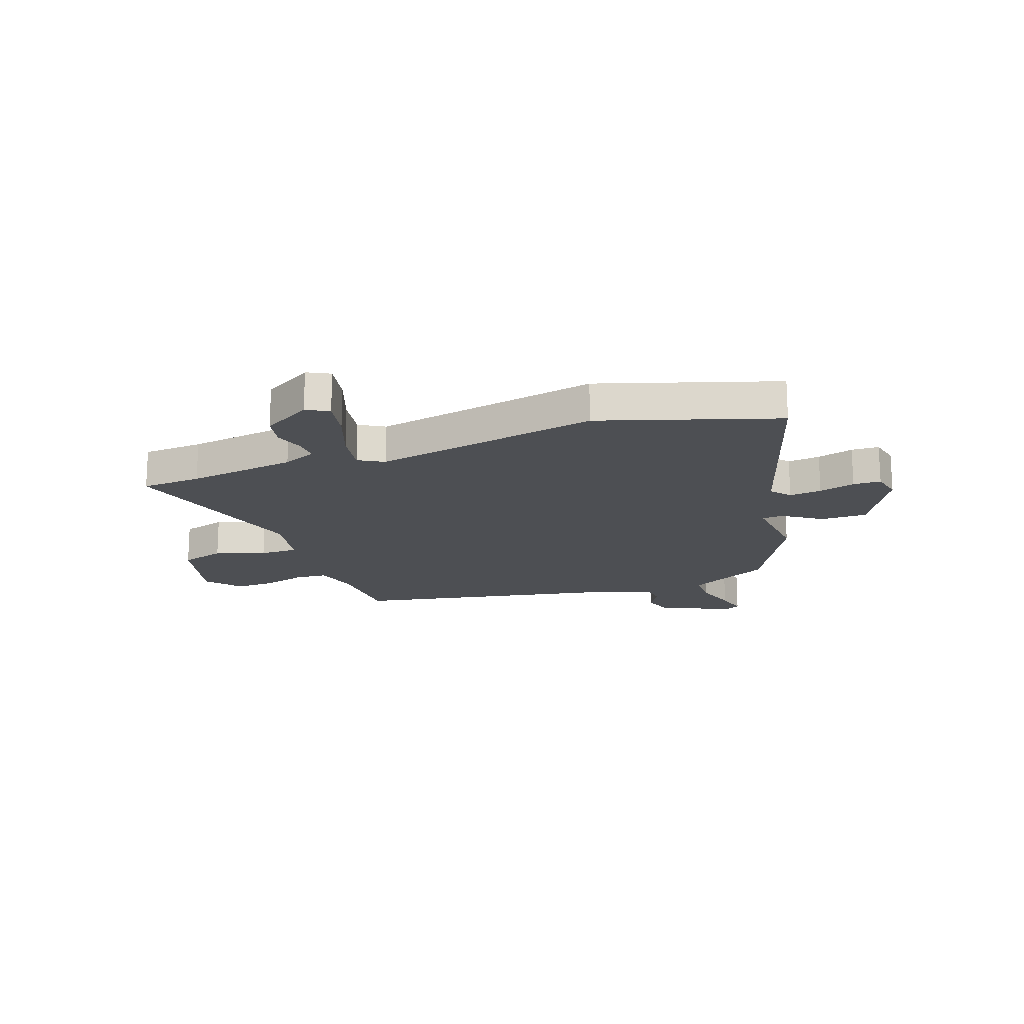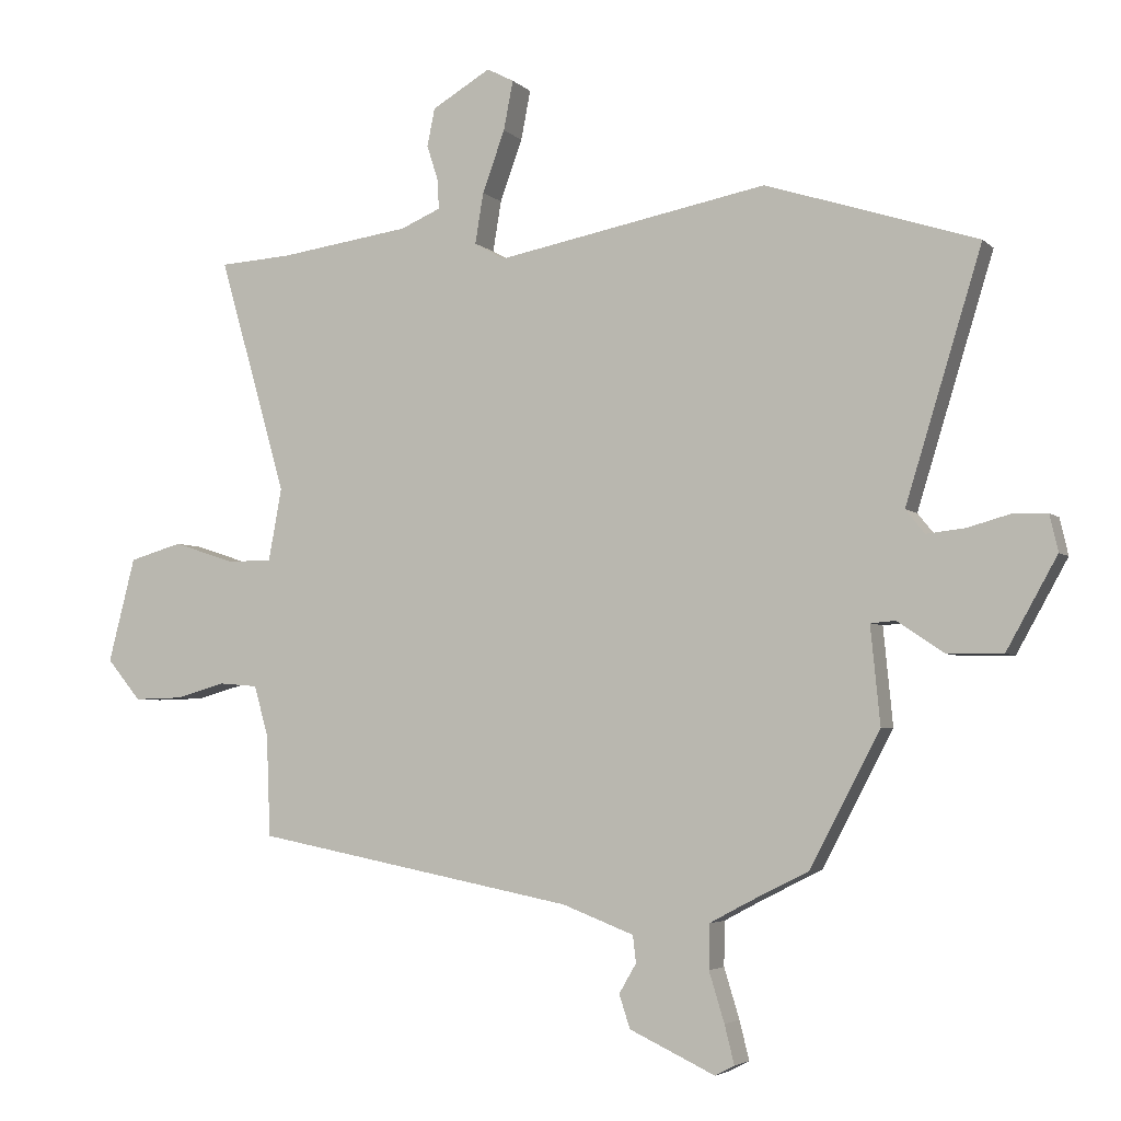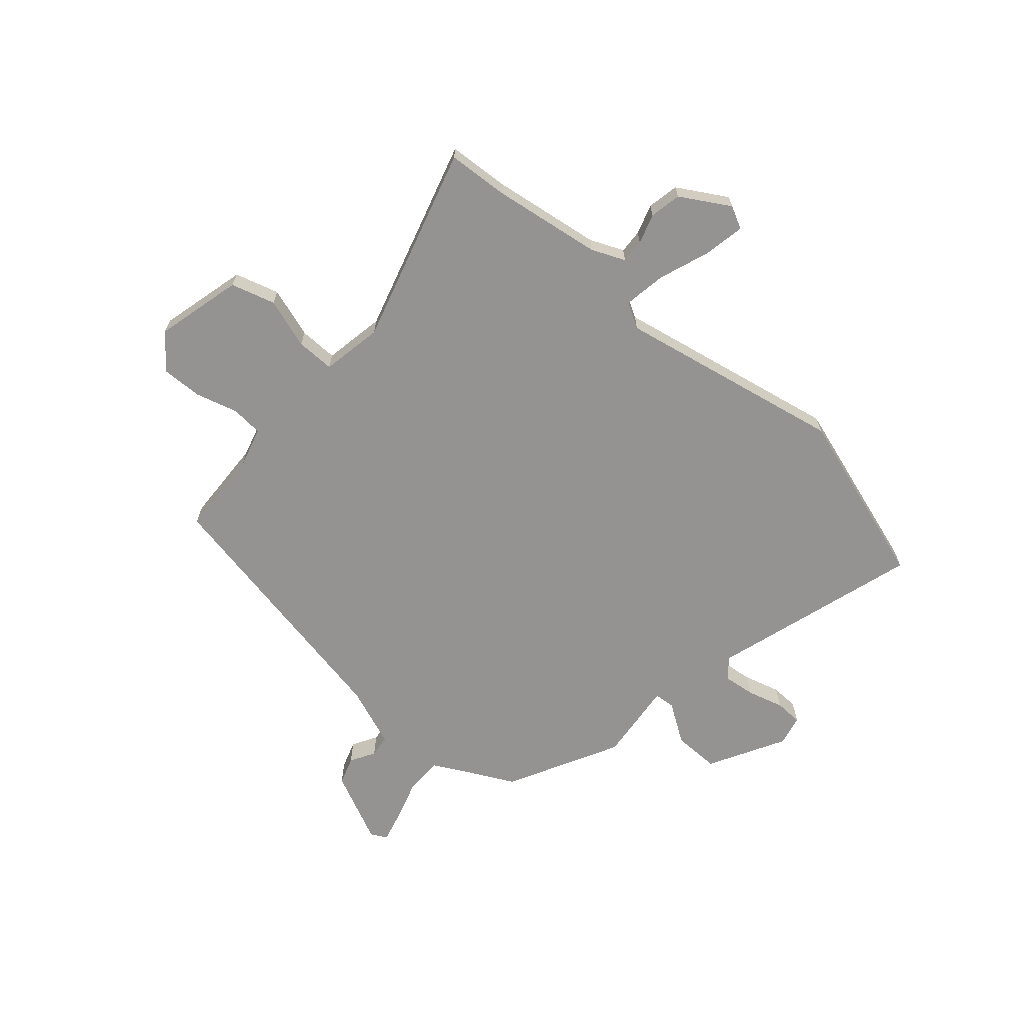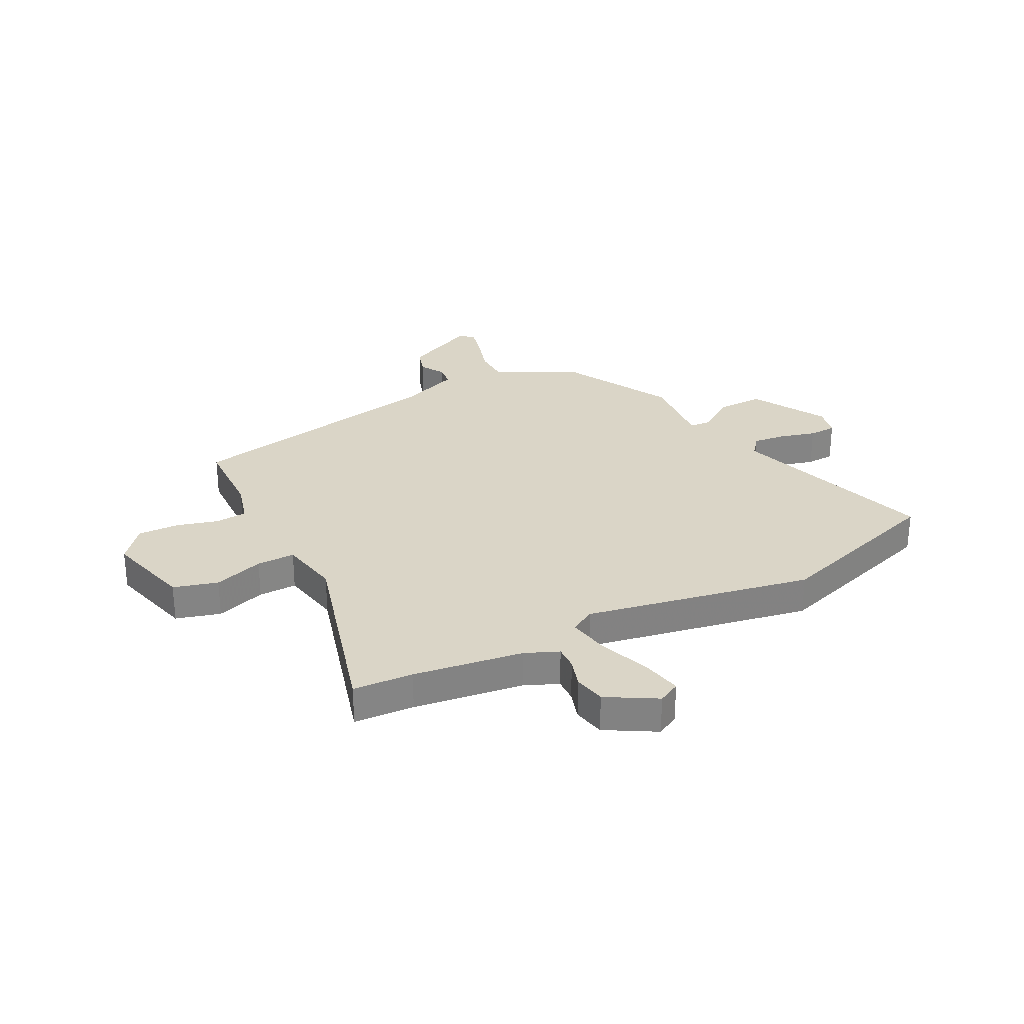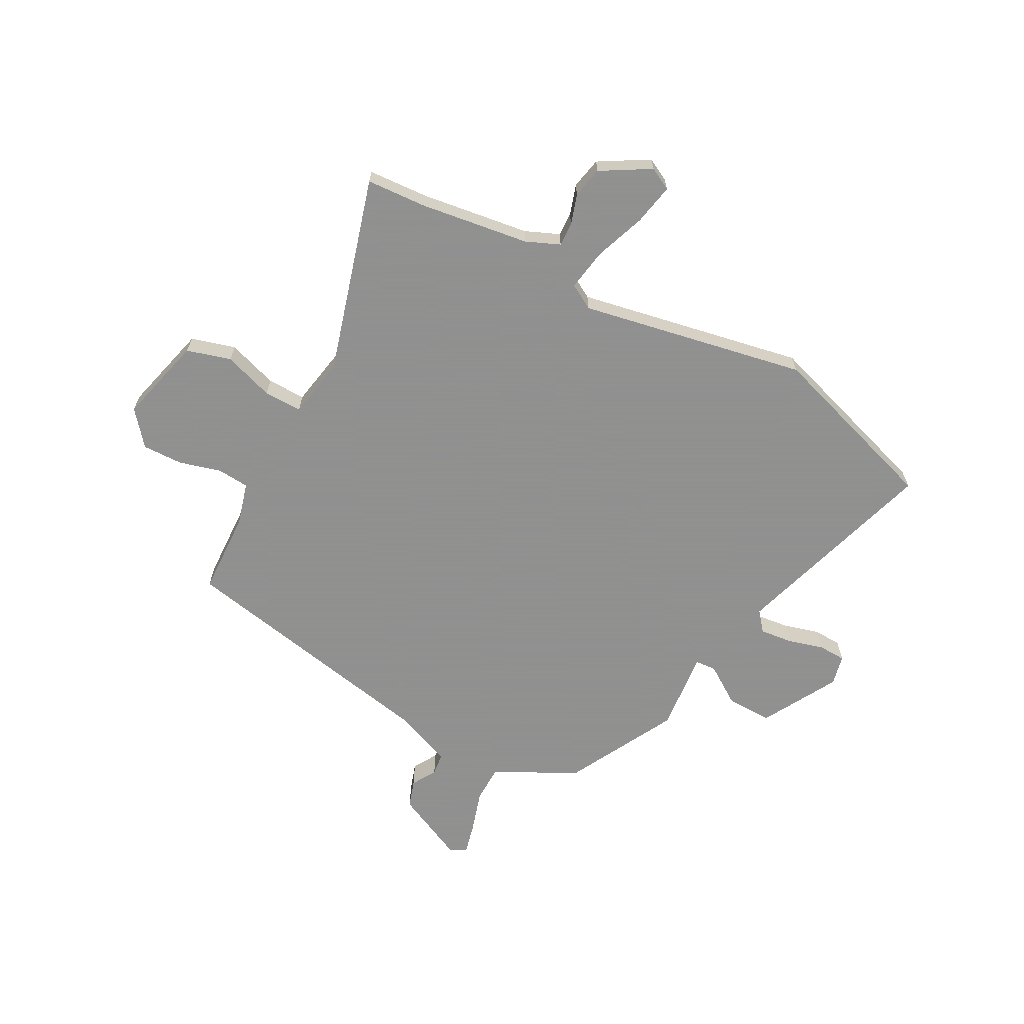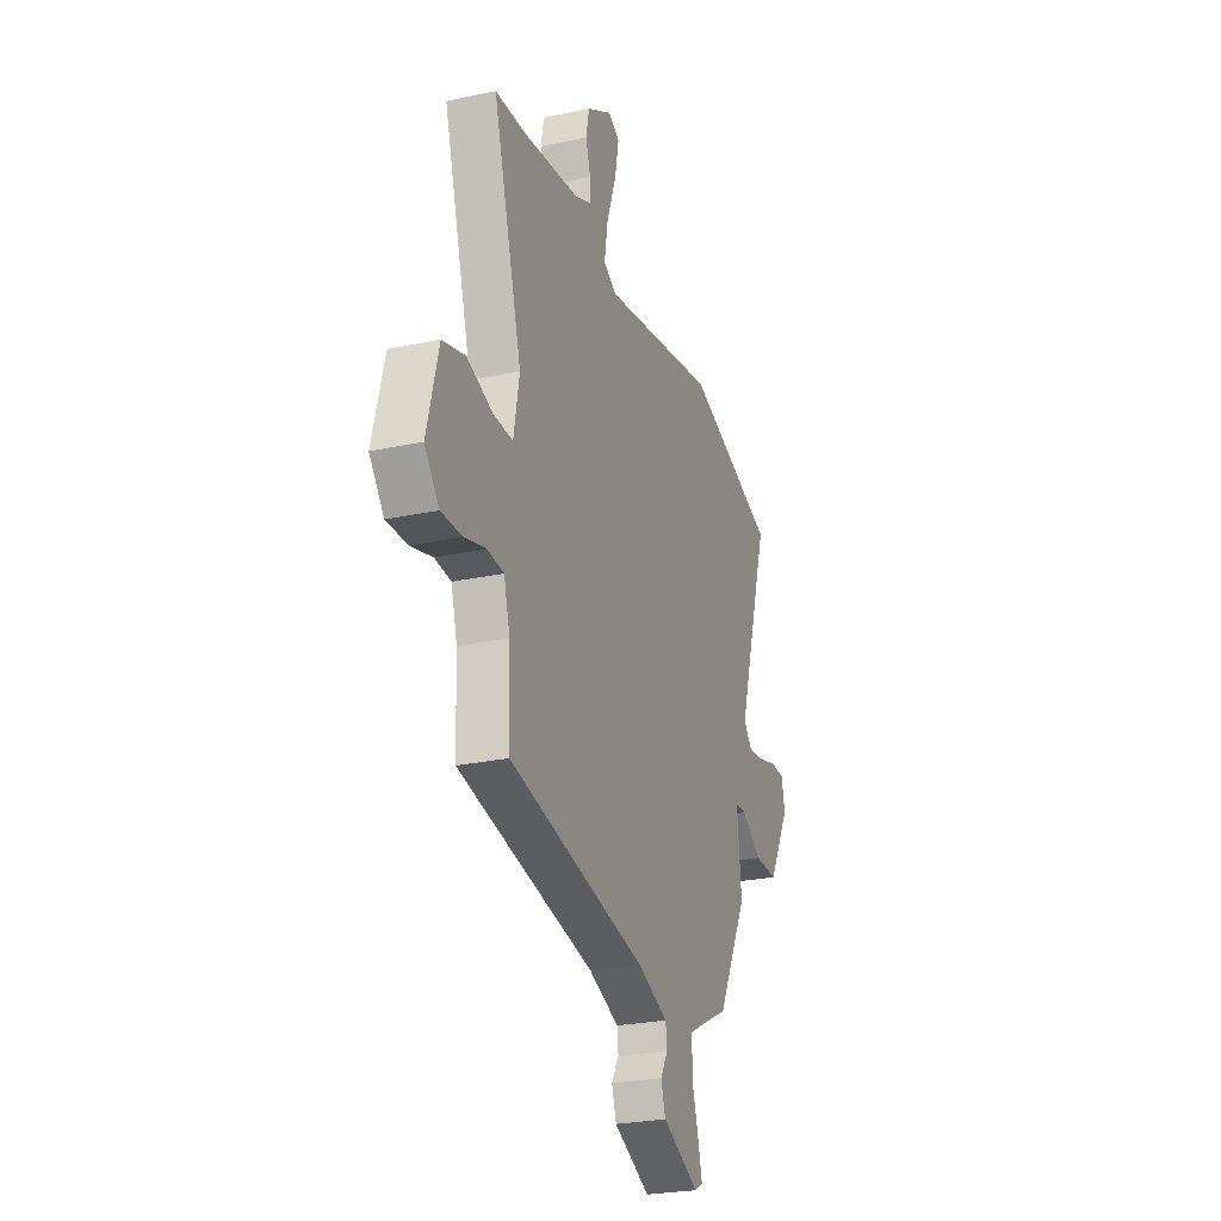
<metadata>
{"format":"obj","ext":"obj","renderer":"f3d","projection":"perspective","resolution":1024,"background":"white","views":[{"elev":-17.8,"azim":19.7,"up":"+Y"},{"elev":-4.1,"azim":22.1,"up":"+Z"},{"elev":-66.8,"azim":-40.9,"up":"+Y"},{"elev":29.0,"azim":-27.6,"up":"+Y"},{"elev":-65.8,"azim":-28.2,"up":"+Y"},{"elev":-25.9,"azim":-71.2,"up":"+Z"}]}
</metadata>
<code>
v -0.582 0.07 0.495
v -0.469 0.07 0.502
v -0.264 0.07 0.531
v -0.201 0.07 0.558
v -0.203 0.07 0.603
v -0.221 0.07 0.659
v -0.209 0.07 0.718
v -0.117 0.07 0.772
v -0.075 0.07 0.75
v -0.09 0.07 0.673
v -0.125 0.07 0.577
v -0.138 0.07 0.498
v -0.091 0.07 0.471
v 0.334 0.07 0.553
v 0.665 0.07 0.447
v 0.546 0.07 0.059
v 0.576 0.07 0.022
v 0.637 0.07 0.029
v 0.705 0.07 0.048
v 0.757 0.07 0.046
v 0.77 0.07 -0.011
v 0.691 0.07 -0.153
v 0.604 0.07 -0.152
v 0.531 0.07 -0.103
v 0.492 0.07 -0.106
v 0.507 0.07 -0.258
v 0.397 0.07 -0.467
v 0.303 0.07 -0.514
v 0.243 0.07 -0.546
v 0.242 0.07 -0.615
v 0.266 0.07 -0.693
v 0.281 0.07 -0.753
v 0.251 0.07 -0.769
v 0.117 0.07 -0.706
v 0.1 0.07 -0.654
v 0.127 0.07 -0.608
v 0.122 0.07 -0.566
v 0.01 0.07 -0.523
v -0.492 0.07 -0.425
v -0.498 0.07 -0.267
v -0.52 0.07 -0.188
v -0.58 0.07 -0.183
v -0.659 0.07 -0.205
v -0.735 0.07 -0.207
v -0.788 0.07 -0.143
v -0.746 0.07 0.02
v -0.663 0.07 0.044
v -0.569 0.07 0.013
v -0.497 0.07 0.012
v -0.476 0.07 0.126
v -0.582 0 0.495
v -0.469 0 0.502
v -0.264 0 0.531
v -0.201 0 0.558
v -0.203 0 0.603
v -0.221 0 0.659
v -0.209 0 0.718
v -0.117 0 0.772
v -0.075 0 0.75
v -0.09 0 0.673
v -0.125 0 0.577
v -0.138 0 0.498
v -0.091 0 0.471
v 0.334 0 0.553
v 0.665 0 0.447
v 0.546 0 0.059
v 0.576 0 0.022
v 0.637 0 0.029
v 0.705 0 0.048
v 0.757 0 0.046
v 0.77 0 -0.011
v 0.691 0 -0.153
v 0.604 0 -0.152
v 0.531 0 -0.103
v 0.492 0 -0.106
v 0.507 0 -0.258
v 0.397 0 -0.467
v 0.303 0 -0.514
v 0.243 0 -0.546
v 0.242 0 -0.615
v 0.266 0 -0.693
v 0.281 0 -0.753
v 0.251 0 -0.769
v 0.117 0 -0.706
v 0.1 0 -0.654
v 0.127 0 -0.608
v 0.122 0 -0.566
v 0.01 0 -0.523
v -0.492 0 -0.425
v -0.498 0 -0.267
v -0.52 0 -0.188
v -0.58 0 -0.183
v -0.659 0 -0.205
v -0.735 0 -0.207
v -0.788 0 -0.143
v -0.746 0 0.02
v -0.663 0 0.044
v -0.569 0 0.013
v -0.497 0 0.012
v -0.476 0 0.126
f 46 47 48
f 45 46 48
f 44 45 48
f 43 44 48
f 42 43 48
f 41 42 48 49
f 40 41 49 50
f 38 39 40 50
f 34 35 36
f 33 34 36
f 32 33 36
f 31 32 36
f 30 31 36
f 29 30 36 37
f 50 1 2
f 38 50 2
f 37 38 2
f 29 37 2
f 28 29 2
f 22 23 24
f 21 22 24
f 20 21 24
f 19 20 24
f 18 19 24
f 17 18 24 25
f 16 17 25
f 15 16 25
f 14 15 25
f 13 14 25
f 28 2 3
f 27 28 3
f 26 27 3
f 25 26 3
f 13 25 3
f 12 13 3
f 9 10 11
f 8 9 11
f 7 8 11
f 6 7 11
f 5 6 11
f 12 3 4
f 4 5 11 12
f 98 97 96
f 98 96 95
f 98 95 94
f 98 94 93
f 98 93 92
f 99 98 92 91
f 100 99 91 90
f 100 90 89 88
f 86 85 84
f 86 84 83
f 86 83 82
f 86 82 81
f 86 81 80
f 87 86 80 79
f 52 51 100
f 52 100 88
f 52 88 87
f 52 87 79
f 52 79 78
f 74 73 72
f 74 72 71
f 74 71 70
f 74 70 69
f 74 69 68
f 75 74 68 67
f 75 67 66
f 75 66 65
f 75 65 64
f 75 64 63
f 53 52 78
f 53 78 77
f 53 77 76
f 53 76 75
f 53 75 63
f 53 63 62
f 61 60 59
f 61 59 58
f 61 58 57
f 61 57 56
f 61 56 55
f 54 53 62
f 62 61 55 54
f 1 51 52 2
f 2 52 53 3
f 3 53 54 4
f 4 54 55 5
f 5 55 56 6
f 6 56 57 7
f 7 57 58 8
f 8 58 59 9
f 9 59 60 10
f 10 60 61 11
f 11 61 62 12
f 12 62 63 13
f 13 63 64 14
f 14 64 65 15
f 15 65 66 16
f 16 66 67 17
f 17 67 68 18
f 18 68 69 19
f 19 69 70 20
f 20 70 71 21
f 21 71 72 22
f 22 72 73 23
f 23 73 74 24
f 24 74 75 25
f 25 75 76 26
f 26 76 77 27
f 27 77 78 28
f 28 78 79 29
f 29 79 80 30
f 30 80 81 31
f 31 81 82 32
f 32 82 83 33
f 33 83 84 34
f 34 84 85 35
f 35 85 86 36
f 36 86 87 37
f 37 87 88 38
f 38 88 89 39
f 39 89 90 40
f 40 90 91 41
f 41 91 92 42
f 42 92 93 43
f 43 93 94 44
f 44 94 95 45
f 45 95 96 46
f 46 96 97 47
f 47 97 98 48
f 48 98 99 49
f 49 99 100 50
f 50 100 51 1

</code>
